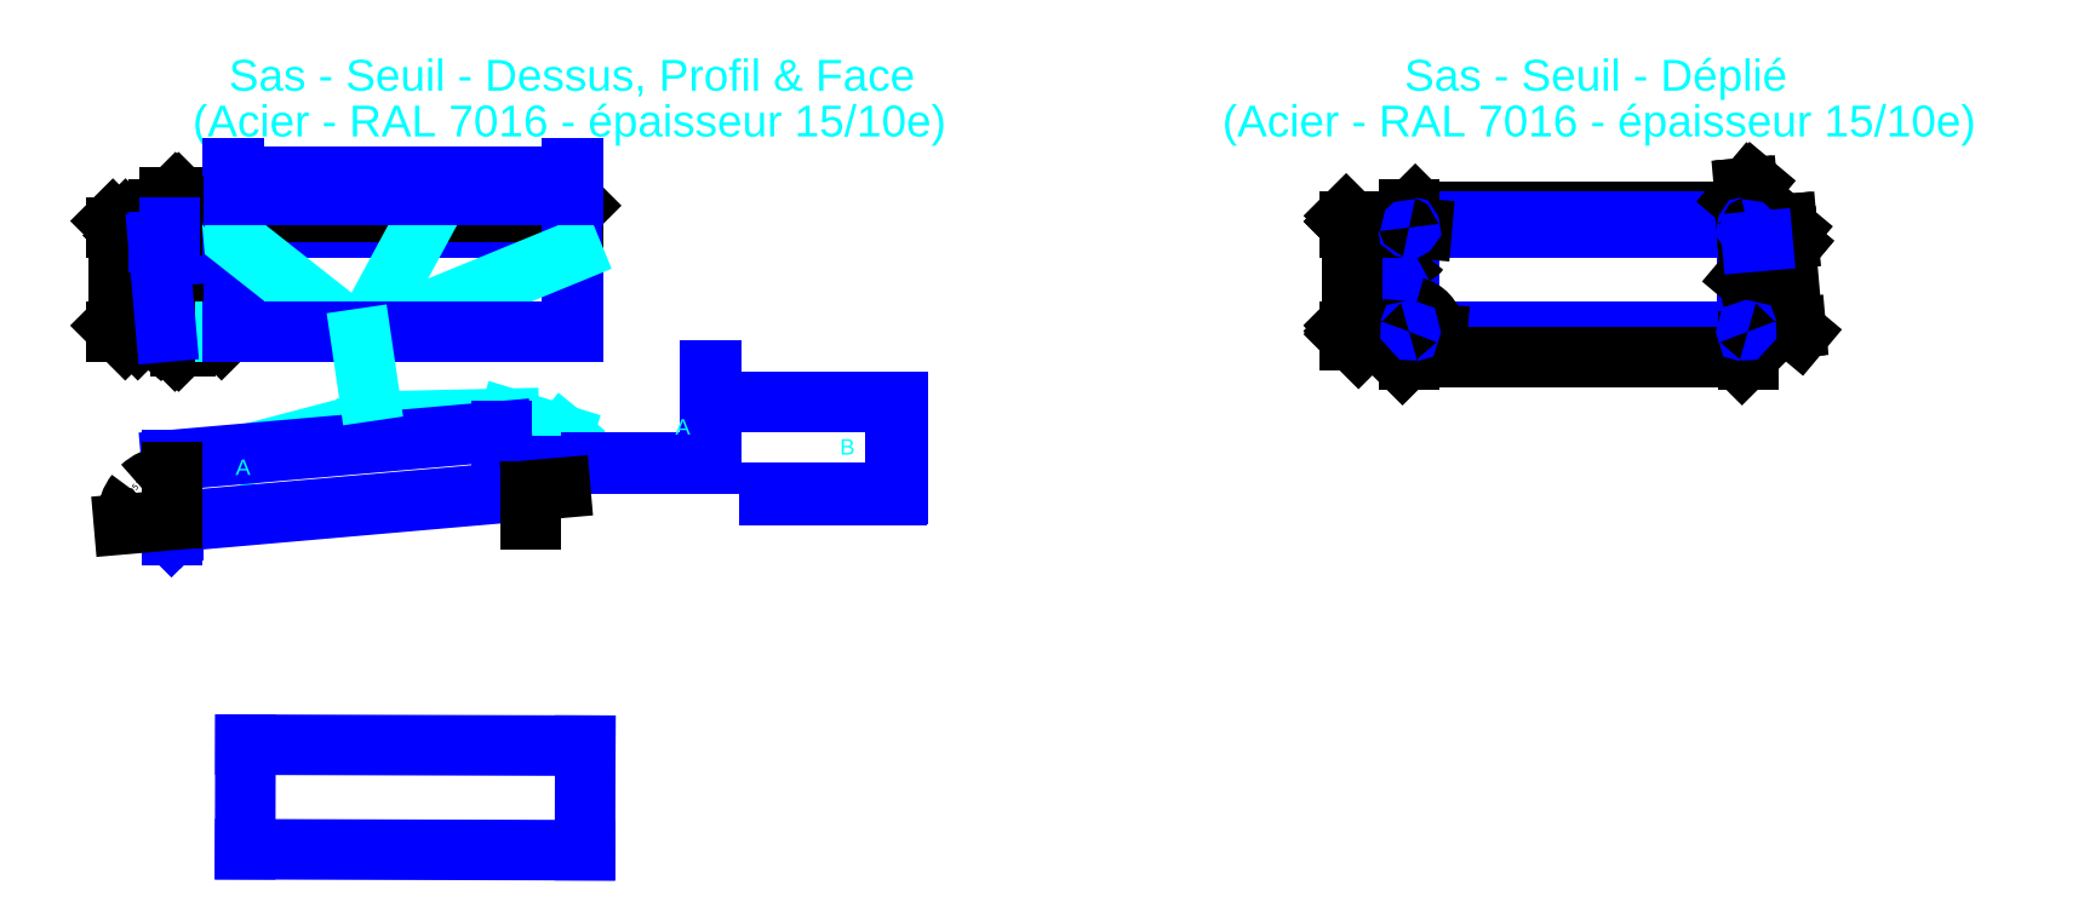
<metadata>
{"format":"dxf","ext":"dxf","renderer":"ezdxf+matplotlib","layout":"modelspace","background":"white","min_lineweight":24,"dpi":150}
</metadata>
<code>
0
SECTION
2
ENTITIES
0
LINE
8
0 ... Seuil ... Rectangle
10
790.7
20
218.4
30
0
11
1895
21
215.3
31
0
0
LINE
8
0 ... Seuil ... Rectangle
10
1895
20
215.3
30
0
11
1896
21
555.3
31
0
0
LINE
8
0 ... Seuil ... Rectangle
10
790.7
20
218.4
30
0
11
791.6
21
558.4
31
0
0
LINE
8
0 ... Seuil ... Rectangle
10
791.6
20
558.4
30
0
11
1896
21
555.3
31
0
0
LINE
8
0 ... Seuil ... Rectangle
10
544.2
20
2241
30
0
11
554.2
21
2241
31
0
0
LINE
8
0 ... Seuil ... Rectangle
10
584
20
1901
30
0
11
554.2
21
2241
31
0
0
LINE
8
0 ... Seuil ... Rectangle
10
584
20
1901
30
0
11
594.5
21
1901
31
0
0
LINE
8
0 ... Seuil ... Rectangle
10
544.2
20
2240
30
0
11
554.4
21
2240
31
0
0
LINE
8
0 ... Seuil ... Rectangle
10
583.9
20
1903
30
0
11
590.9
21
1903
31
0
0
LINE
8
0 ... Seuil ... Rectangle
10
587.4
20
1908
30
0
11
594.5
21
1901
31
0
0
LINE
8
0 ... Seuil ... Rectangle
10
586.4
20
1907
30
0
11
590.9
21
1903
31
0
0
LINE
8
0 ... Seuil ... Rectangle
10
586.4
20
1907
30
0
11
587.4
21
1908
31
0
0
LINE
8
0 ... Seuil ... Rectangle
10
533.8
20
1901
30
0
11
584
21
1901
31
0
0
DIMENSION
8
0 ... Seuil ... Rectangle ... Cotes Angles
280
     0
2
*D1
10
484.3
20
1897
30
0
11
486.4
21
2044
31
0
70
    33
71
     5
42
294.1
73
     0
74
     0
75
     0
3
QCADDimStyle
13
508.2
23
2194
33
0
14
533.8
24
1901
34
0
0
DIMENSION
8
0 ... Seuil ... Rectangle ... Cotes Angles
280
     0
2
*D2
10
421.9
20
2194
30
0
11
406.9
21
2218
31
0
70
    32
71
     5
42
47
73
     0
74
     0
75
     0
3
QCADDimStyle
13
534.2
23
2241
33
0
14
508.2
24
2194
34
0
50
90
0
DIMENSION
8
0 ... Seuil ... Rectangle ... Cotes Angles
280
     0
2
*D3
10
421.9
20
1901
30
0
11
406.9
21
2048
31
0
70
    32
71
     5
42
293
73
     0
74
     0
75
     0
3
QCADDimStyle
13
508.2
23
2194
33
0
14
533.8
24
1901
34
0
50
90
0
DIMENSION
8
0 ... Seuil ... Rectangle ... Cotes Angles
280
     0
2
*D4
10
590
20
2240
30
0
11
617.5
21
2240
31
0
70
    32
71
     5
42
1.5
73
     0
74
     0
75
     0
3
QCADDimStyle
13
554.2
23
2241
33
0
14
554.4
24
2240
34
0
50
90
0
DIMENSION
8
0 ... Seuil ... Rectangle ... Cotes Angles
280
     0
2
*D5
10
562.3
20
2149
30
0
11
536.1
21
2162
31
0
70
   161
71
     5
42
50
73
     0
74
     0
75
     0
3
QCADDimStyle
13
512.4
23
2146
33
0
14
562.2
24
2150
34
0
0
LINE
8
0 ... Seuil ... Rectangle
10
751.3
20
2241
30
0
11
1854
21
2241
31
0
0
LINE
8
0 ... Seuil ... Rectangle
10
751.3
20
2240
30
0
11
1854
21
2240
31
0
0
LINE
8
0 ... Seuil ... Rectangle
10
751.3
20
2241
30
0
11
751.3
21
1901
31
0
0
LINE
8
0 ... Seuil ... Rectangle
10
1854
20
2241
30
0
11
1854
21
1901
31
0
0
DIMENSION
8
0 ... Seuil ... Rectangle ... Cotes Angles
280
     0
2
*D6
10
693.9
20
1901
30
0
11
678.9
21
2071
31
0
70
    32
71
     5
42
340
73
     0
74
     0
75
     0
3
QCADDimStyle
13
554.2
23
2241
33
0
14
584
24
1901
34
0
50
90
0
DIMENSION
8
0 ... Seuil ... Rectangle ... Cotes Angles
280
     0
2
*D7
10
635.9
20
1942
30
0
11
649.4
21
1964
31
0
70
   161
71
     5
42
10
73
     0
74
     0
75
     0
3
QCADDimStyle
13
587.4
23
1908
33
0
14
594.5
24
1901
34
0
0
DIMENSION
8
0 ... Seuil ... Rectangle ... Cotes Angles
280
     0
2
*D8
10
594.5
20
1864
30
0
11
588.4
21
1837
31
0
70
   161
71
     5
42
12
73
     0
74
     0
75
     0
3
QCADDimStyle
13
582.5
23
1901
33
0
14
594.5
24
1901
34
0
0
DIMENSION
8
0 ... Seuil ... Rectangle ... Cotes Angles
280
     0
2
*D9
10
1854
20
2291
30
0
11
1303
21
2306
31
0
70
    33
71
     5
42
1103
73
     0
74
     0
75
     0
3
QCADDimStyle
13
751.3
23
2241
33
0
14
1854
24
2241
34
0
0
LINE
8
0 ... Seuil ... Rectangle ... Cotes Angles
10
746.3
20
2241
30
0
11
654.8
21
2241
31
0
0
LINE
8
0 ... Seuil ... Rectangle ... Cotes Angles
10
654.8
20
1901
30
0
11
746.3
21
1901
31
0
0
LINE
8
0 ... Seuil ... Rectangle
10
752.8
20
2240
30
0
11
752.8
21
1901
31
0
0
LINE
8
0 ... Seuil ... Rectangle
10
1853
20
2240
30
0
11
1853
21
1901
31
0
0
DIMENSION
8
0 ... Seuil ... Rectangle ... Cotes Angles
280
     0
2
*D10
10
381
20
1901
30
0
11
366
21
2071
31
0
70
    32
71
     5
42
340
73
     0
74
     0
75
     0
3
QCADDimStyle
13
534.2
23
2241
33
0
14
533.8
24
1901
34
0
50
90
0
MTEXT
8
0 ... Seuil ... Rectangle ... Cotes Angles
10
620
20
2636
30
0
40
100
41
0
46
0
71
     1
72
     1
1
(Acier - RAL 7016 - épaisseur 15/10e)
7
textstyle11
73
     1
44
1
0
MTEXT
8
0 ... Seuil ... Rectangle ... Cotes Angles
10
1081
20
1684
30
0
40
50
41
0
46
0
71
     1
72
     1
1
Relevés
7
textstyle12
73
     1
44
1
0
LEADER
8
0 ... Seuil ... Rectangle ... Cotes Angles
3
QCADDimStyle
76
     2
10
847.5
20
1515
30
0
10
1201
20
1608
30
0
0
LEADER
8
0 ... Seuil ... Rectangle ... Cotes Angles
3
QCADDimStyle
76
     4
10
1726
20
1445
30
0
10
1822
20
1564
30
0
10
1647
20
1618
30
0
10
1201
20
1608
30
0
0
LEADER
8
0 ... Seuil ... Rectangle ... Cotes Angles
3
QCADDimStyle
76
     2
10
1363
20
2240
30
0
10
1167
20
1878
30
0
0
LEADER
8
0 ... Seuil ... Rectangle ... Cotes Angles
3
QCADDimStyle
76
     2
10
1853
20
2160
30
0
10
1167
20
1878
30
0
0
LEADER
8
0 ... Seuil ... Rectangle ... Cotes Angles
3
QCADDimStyle
76
     2
10
752.8
20
2205
30
0
10
1167
20
1878
30
0
0
LINE
8
0 ... Seuil ... Rectangle
10
751.3
20
2347
30
0
11
1854
21
2347
31
0
0
LINE
8
0 ... Seuil ... Rectangle
10
751.3
20
2360
30
0
11
751.3
21
2432
31
0
0
LINE
8
0 ... Seuil ... Rectangle
10
752.8
20
2359
30
0
11
752.8
21
2366
31
0
0
LINE
8
0 ... Seuil ... Rectangle
10
1854
20
2360
30
0
11
1854
21
2432
31
0
0
LINE
8
0 ... Seuil ... Rectangle
10
1853
20
2359
30
0
11
1853
21
2432
31
0
0
LINE
8
0 ... Seuil ... Rectangle
10
560.9
20
2148
30
0
11
560.8
21
2149
31
0
0
LINE
8
0 ... Seuil ... Rectangle
10
1915
20
1473
30
0
11
2302
21
1473
31
0
0
LINE
8
0 ... Seuil ... Rectangle
10
2305
20
1476
30
0
11
2305
21
1773
31
0
0
LINE
8
0 ... Seuil ... Rectangle
10
1915
20
1478
30
0
11
2298
21
1478
31
0
0
LINE
8
0 ... Seuil ... Rectangle
10
2301
20
1481
30
0
11
2301
21
1773
31
0
0
ARC
8
0 ... Seuil ... Rectangle
10
2298
20
1481
30
0
40
3
50
270
51
0
0
ARC
8
0 ... Seuil ... Rectangle
10
2302
20
1476
30
0
40
3
50
270
51
0
0
LINE
8
0 ... Seuil ... Rectangle
10
2492
20
1372
30
0
11
2909
21
1372
31
0
0
LINE
8
0 ... Seuil ... Rectangle
10
2912
20
1375
30
0
11
2912
21
1672
31
0
0
LINE
8
0 ... Seuil ... Rectangle
10
2907
20
1379
30
0
11
2907
21
1672
31
0
0
LINE
8
0 ... Seuil ... Rectangle
10
2492
20
1376
30
0
11
2904
21
1376
31
0
0
LINE
8
0 ... Seuil ... Rectangle
10
2904
20
1672
30
0
11
2492
21
1672
31
0
0
ARC
8
0 ... Seuil ... Rectangle
10
2904
20
1379
30
0
40
3
50
270
51
0
0
ARC
8
0 ... Seuil ... Rectangle
10
2909
20
1375
30
0
40
3
50
270
51
0
0
LINE
8
0 ... Seuil ... Rectangle
10
2904
20
1376
30
0
11
2904
21
1672
31
0
0
LINE
8
0 ... Seuil ... Rectangle
10
2907
20
1672
30
0
11
2912
21
1672
31
0
0
LINE
8
0 ... Seuil ... Rectangle
10
1719
20
1465
30
0
11
1719
21
1386
31
0
0
LINE
8
0 ... Seuil ... Rectangle
10
551.2
20
1283
30
0
11
1718
21
1385
31
0
0
LINE
8
0 ... Seuil ... Rectangle
10
551.2
20
1289
30
0
11
551.2
21
1241
31
0
0
LINE
8
0 ... Seuil ... Rectangle
10
1713
20
1465
30
0
11
1713
21
1384
31
0
0
LINE
8
0 ... Seuil ... Rectangle
10
557.2
20
1283
30
0
11
557.2
21
1255
31
0
0
LINE
8
0 ... Seuil ... Rectangle
10
1623
20
1465
30
0
11
1719
21
1465
31
0
0
LINE
8
0 ... Seuil ... Rectangle
10
579.5
20
1269
30
0
11
551.2
21
1241
31
0
0
LINE
8
0 ... Seuil ... Rectangle
10
575.3
20
1273
30
0
11
557.2
21
1255
31
0
0
LINE
8
0 ... Seuil ... Rectangle
10
575.3
20
1273
30
0
11
579.5
21
1269
31
0
0
LINE
8
0 ... Seuil ... Rectangle
10
551.2
20
1484
30
0
11
551.2
21
1283
31
0
0
LINE
8
0 ... Seuil ... Rectangle
10
551.2
20
1484
30
0
11
1623
21
1577
31
0
0
LINE
8
0 ... Seuil ... Rectangle
10
1623
20
1577
30
0
11
1623
21
1465
31
0
0
DIMENSION
8
0 ... Seuil ... Rectangle ... Cotes Angles
280
     0
2
*D11
10
551.2
20
1241
30
0
11
433.4
21
1397
31
0
70
   162
71
     5
42
1.658
73
     0
74
     0
75
     0
3
QCADDimStyle
13
743.2
23
1306
33
0
14
551.2
24
1289
34
0
15
551.2
25
1289
35
0
16
475.2
26
1412
36
0
0
MTEXT
8
0 ... Seuil ... Rectangle ... Cotes Angles
10
759.6
20
1485
30
0
40
50
41
0
46
0
71
     1
72
     1
1
A
7
textstyle13
73
     1
44
1
0
MTEXT
8
0 ... Seuil ... Rectangle ... Cotes Angles
10
1635
20
1446
30
0
40
50
41
0
46
0
71
     1
72
     1
1
B
7
textstyle14
73
     1
44
1
0
MTEXT
8
0 ... Seuil ... Rectangle ... Cotes Angles
10
2723
20
1551
30
0
40
50
41
0
46
0
71
     1
72
     1
1
B
7
textstyle15
73
     1
44
1
0
MTEXT
8
0 ... Seuil ... Rectangle ... Cotes Angles
10
2188
20
1617
30
0
40
50
41
0
46
0
71
     1
72
     1
1
A
7
textstyle16
73
     1
44
1
0
ARC
8
0 ... Seuil ... Rectangle
10
1718
20
1386
30
0
40
1
50
275
51
0
0
DIMENSION
8
0 ... Seuil ... Rectangle ... Cotes Angles
280
     0
2
*D12
10
1719
20
1465
30
0
11
1771
21
1337
31
0
70
   162
71
     5
42
1.658
73
     0
74
     0
75
     0
3
QCADDimStyle
13
557.2
23
1283
33
0
14
1718
24
1385
34
0
15
1719
25
1386
35
0
16
1764
26
1312
36
0
0
LINE
8
0 ... Seuil ... Rectangle
10
751.3
20
2432
30
0
11
752.8
21
2432
31
0
0
LINE
8
0 ... Seuil ... Rectangle
10
1854
20
2432
30
0
11
1853
21
2432
31
0
0
ARC
8
0 ... Seuil ... Rectangle
10
1853
20
2360
30
0
40
1
50
270
51
0
0
LINE
8
0 ... Seuil ... Rectangle
10
1854
20
2347
30
0
11
1854
21
2360
31
0
0
LINE
8
0 ... Seuil ... Rectangle
10
1853
20
2359
30
0
11
1853
21
2366
31
0
0
LINE
8
0 ... Seuil ... Rectangle
10
752.8
20
2403
30
0
11
1853
21
2403
31
0
0
LINE
8
0 ... Seuil ... Rectangle
10
752.8
20
2383
30
0
11
1853
21
2383
31
0
0
LINE
8
0 ... Seuil ... Rectangle
10
752.8
20
2359
30
0
11
752.8
21
2432
31
0
0
ARC
8
0 ... Seuil ... Rectangle
10
752.3
20
2360
30
0
40
1
50
180
51
270
0
LINE
8
0 ... Seuil ... Rectangle
10
751.3
20
2347
30
0
11
751.3
21
2360
31
0
0
DIMENSION
8
0 ... Seuil ... Rectangle ... Cotes Angles
280
     0
2
*D13
10
554.2
20
2327
30
0
11
549.2
21
2355
31
0
70
    33
71
     5
42
10
73
     0
74
     0
75
     0
3
QCADDimStyle
13
544.2
23
2241
33
0
14
554.2
24
2241
34
0
0
DIMENSION
8
0 ... Seuil ... Rectangle ... Cotes Angles
280
     0
2
*D14
10
544.2
20
2287
30
0
11
526.2
21
2315
31
0
70
    32
71
     5
42
36.08
73
     0
74
     0
75
     0
3
QCADDimStyle
13
508.2
23
2194
33
0
14
544.2
24
2241
34
0
0
MTEXT
8
0 ... Seuil ... Rectangle ... Cotes Angles
10
737.4
20
2785
30
0
40
100
41
0
46
0
71
     1
72
     1
1
Sas - Seuil - Dessus, Profil & Face\P
7
textstyle17
73
     1
44
1
0
LINE
8
0 ... Seuil ... Rectangle
10
752.3
20
2359
30
0
11
1853
21
2359
31
0
0
LINE
8
0 ... Seuil ... Rectangle
10
751.3
20
1901
30
0
11
1854
21
1901
31
0
0
LINE
8
0 ... Seuil ... Rectangle
10
544.2
20
2194
30
0
11
544.2
21
2241
31
0
0
LINE
8
0 ... Seuil ... Rectangle
10
508.2
20
2194
30
0
11
544.2
21
2194
31
0
0
LINE
8
0 ... Seuil ... Rectangle
10
533.8
20
1901
30
0
11
508.2
21
2194
31
0
0
LINE
8
0 ... Seuil ... Rectangle ... Cotes Angles
10
1167
20
1878
30
0
11
1192
21
1708
31
0
0
LINE
8
0 ... Seuil ... Rectangle
10
4574
20
2240
30
0
11
5671
21
2240
31
0
0
DIMENSION
8
0 ... Seuil ... Rectangle ... Cotes Angles
280
     0
2
*D15
10
5672
20
2290
30
0
11
5122
21
2305
31
0
70
    33
71
     5
42
1100
73
     0
74
     0
75
     0
3
QCADDimStyle
13
4572
23
2240
33
0
14
5672
24
2240
34
0
0
LINE
8
0 ... Seuil ... Rectangle
10
5672
20
2238
30
0
11
5672
21
1903
31
0
0
MTEXT
8
0 ... Seuil ... Rectangle ... Cotes Angles
10
3965
20
2636
30
0
40
100
41
0
46
0
71
     1
72
     1
1
(Acier - RAL 7016 - épaisseur 15/10e)
7
textstyle18
73
     1
44
1
0
MTEXT
8
0 ... Seuil ... Rectangle ... Cotes Angles
10
4557
20
2785
30
0
40
100
41
0
46
0
71
     1
72
     1
1
Sas - Seuil - Déplié\P
7
textstyle19
73
     1
44
1
0
LINE
8
0 ... Seuil ... Rectangle
10
4574
20
1902
30
0
11
5671
21
1902
31
0
0
LINE
8
0 ... Seuil ... Rectangle
10
4572
20
1883
30
0
11
5672
21
1883
31
0
0
LINE
8
0 ... Seuil ... Rectangle
10
4572
20
2258
30
0
11
5672
21
2258
31
0
0
LINE
8
0 ... Seuil ... Rectangle
10
4572
20
1873
30
0
11
5672
21
1873
31
0
0
LINE
8
0 ... Seuil ... Rectangle
10
4572
20
2258
30
0
11
4572
21
2241
31
0
0
LINE
8
0 ... Seuil ... Rectangle
10
4572
20
1900
30
0
11
4572
21
1873
31
0
0
LINE
8
0 ... Seuil ... Rectangle
10
5672
20
2258
30
0
11
5672
21
2241
31
0
0
LINE
8
0 ... Seuil ... Rectangle
10
5672
20
1900
30
0
11
5672
21
1873
31
0
0
LINE
8
0 ... Seuil ... Rectangle
10
4571
20
2240
30
0
11
4562
21
2240
31
0
0
LINE
8
0 ... Seuil ... Rectangle
10
4562
20
2240
30
0
11
4558
21
2194
31
0
0
LINE
8
0 ... Seuil ... Rectangle
10
4558
20
2194
30
0
11
4524
21
2197
31
0
0
LINE
8
0 ... Seuil ... Rectangle
10
4524
20
2197
30
0
11
4499
21
1908
31
0
0
LINE
8
0 ... Seuil ... Rectangle
10
4571
20
1902
30
0
11
4499
21
1908
31
0
0
LINE
8
0 ... Seuil ... Rectangle
10
4572
20
2238
30
0
11
4572
21
1903
31
0
0
LINE
8
0 ... Seuil ... Rectangle
10
5720
20
2197
30
0
11
5746
21
1908
31
0
0
LINE
8
0 ... Seuil ... Rectangle
10
5674
20
1902
30
0
11
5746
21
1908
31
0
0
LINE
8
0 ... Seuil ... Rectangle
10
5674
20
2240
30
0
11
5682
21
2240
31
0
0
LINE
8
0 ... Seuil ... Rectangle
10
5682
20
2240
30
0
11
5686
21
2194
31
0
0
DIMENSION
8
0 ... Seuil ... Rectangle ... Cotes Angles
280
     0
2
*D16
10
5674
20
1820
30
0
11
5122
21
1835
31
0
70
    32
71
     5
42
1103
73
     0
74
     0
75
     0
3
QCADDimStyle
13
4571
23
1873
33
0
14
5674
24
1873
34
0
0
DIMENSION
8
0 ... Seuil ... Rectangle ... Cotes Angles
280
     0
2
*D17
10
4388
20
2240
30
0
11
4360
21
2249
31
0
70
    32
71
     5
42
18.5
73
     0
74
     0
75
     0
3
QCADDimStyle
13
4571
23
2258
33
0
14
4572
24
2240
34
0
50
90
0
DIMENSION
8
0 ... Seuil ... Rectangle ... Cotes Angles
280
     0
2
*D18
10
4388
20
1902
30
0
11
4373
21
2071
31
0
70
    32
71
     5
42
338
73
     0
74
     0
75
     0
3
QCADDimStyle
13
4572
23
2240
33
0
14
4572
24
1902
34
0
50
90
0
DIMENSION
8
0 ... Seuil ... Rectangle ... Cotes Angles
280
     0
2
*D19
10
4388
20
1883
30
0
11
4360
21
1892
31
0
70
    32
71
     5
42
18.5
73
     0
74
     0
75
     0
3
QCADDimStyle
13
4572
23
1902
33
0
14
4571
24
1883
34
0
50
90
0
DIMENSION
8
0 ... Seuil ... Rectangle ... Cotes Angles
280
     0
2
*D20
10
4388
20
1873
30
0
11
4373
21
1860
31
0
70
   160
71
     5
42
10
73
     0
74
     0
75
     0
3
QCADDimStyle
13
4571
23
1883
33
0
14
4571
24
1873
34
0
50
90
0
DIMENSION
8
0 ... Seuil ... Rectangle ... Cotes Angles
280
     0
2
*D21
10
4572
20
1902
30
0
11
4625
21
2288
31
0
70
    34
71
     5
42
1.658
73
     0
74
     0
75
     0
3
QCADDimStyle
13
4562
23
2240
33
0
14
4572
24
2240
34
0
15
4572
25
2240
35
0
16
4600
26
2254
36
0
0
DIMENSION
8
0 ... Seuil ... Rectangle ... Cotes Angles
280
     0
2
*D22
10
4524
20
2197
30
0
11
4514
21
2246
31
0
70
    34
71
     5
42
1.571
73
     0
74
     0
75
     0
3
QCADDimStyle
13
4562
23
2240
33
0
14
4558
24
2194
34
0
15
4558
25
2194
35
0
16
4546
26
2220
36
0
0
DIMENSION
8
0 ... Seuil ... Rectangle ... Cotes Angles
280
     0
2
*D23
10
4572
20
1902
30
0
11
4551
21
2173
31
0
70
    34
71
     5
42
1.658
73
     0
74
     0
75
     0
3
QCADDimStyle
13
4524
23
2197
33
0
14
4558
24
2194
34
0
15
4572
25
2240
35
0
16
4533
26
2173
36
0
0
DIMENSION
8
0 ... Seuil ... Rectangle ... Cotes Angles
280
     0
2
*D24
10
4572
20
2240
30
0
11
4643
21
1966
31
0
70
    34
71
     5
42
1.658
73
     0
74
     0
75
     0
3
QCADDimStyle
13
4499
23
1908
33
0
14
4572
24
1902
34
0
15
4572
25
1902
35
0
16
4644
26
1938
36
0
0
DIMENSION
8
0 ... Seuil ... Rectangle ... Cotes Angles
280
     0
2
*D25
10
5672
20
2358
30
0
11
5664
21
2385
31
0
70
    33
71
     5
42
10
73
     0
74
     0
75
     0
3
QCADDimStyle
13
5672
23
2240
33
0
14
5682
24
2240
34
0
0
DIMENSION
8
0 ... Seuil ... Rectangle ... Cotes Angles
280
     0
2
*D26
10
5793
20
2203
30
0
11
5806
21
2228
31
0
70
    33
71
     5
42
47
73
     0
74
     0
75
     0
3
QCADDimStyle
13
5682
23
2240
33
0
14
5686
24
2194
34
0
0
DIMENSION
8
0 ... Seuil ... Rectangle ... Cotes Angles
280
     0
2
*D27
10
5818
20
1914
30
0
11
5820
21
2060
31
0
70
    33
71
     5
42
289.7
73
     0
74
     0
75
     0
3
QCADDimStyle
13
5720
23
2197
33
0
14
5746
24
1908
34
0
0
DIMENSION
8
0 ... Seuil ... Rectangle ... Cotes Angles
280
     0
2
*D28
10
5729
20
2102
30
0
11
5709
21
2053
31
0
70
    33
71
     5
42
48.5
73
     0
74
     0
75
     0
3
QCADDimStyle
13
5672
23
2192
33
0
14
5720
24
2197
34
0
0
LINE
8
0 ... Seuil ... Rectangle
10
5686
20
2194
30
0
11
5720
21
2197
31
0
0
ARC
8
0 ... Seuil ... Rectangle
10
4572
20
1902
30
0
40
1.5
50
270
51
175
0
ARC
8
0 ... Seuil ... Rectangle
10
4572
20
2240
30
0
40
1.5
50
175
51
90
0
ARC
8
0 ... Seuil ... Rectangle
10
5672
20
2240
30
0
40
1.5
50
90
51
5
0
ARC
8
0 ... Seuil ... Rectangle
10
5672
20
1902
30
0
40
1.5
50
5
51
270
0
ENDSEC
0
EOF

</code>
